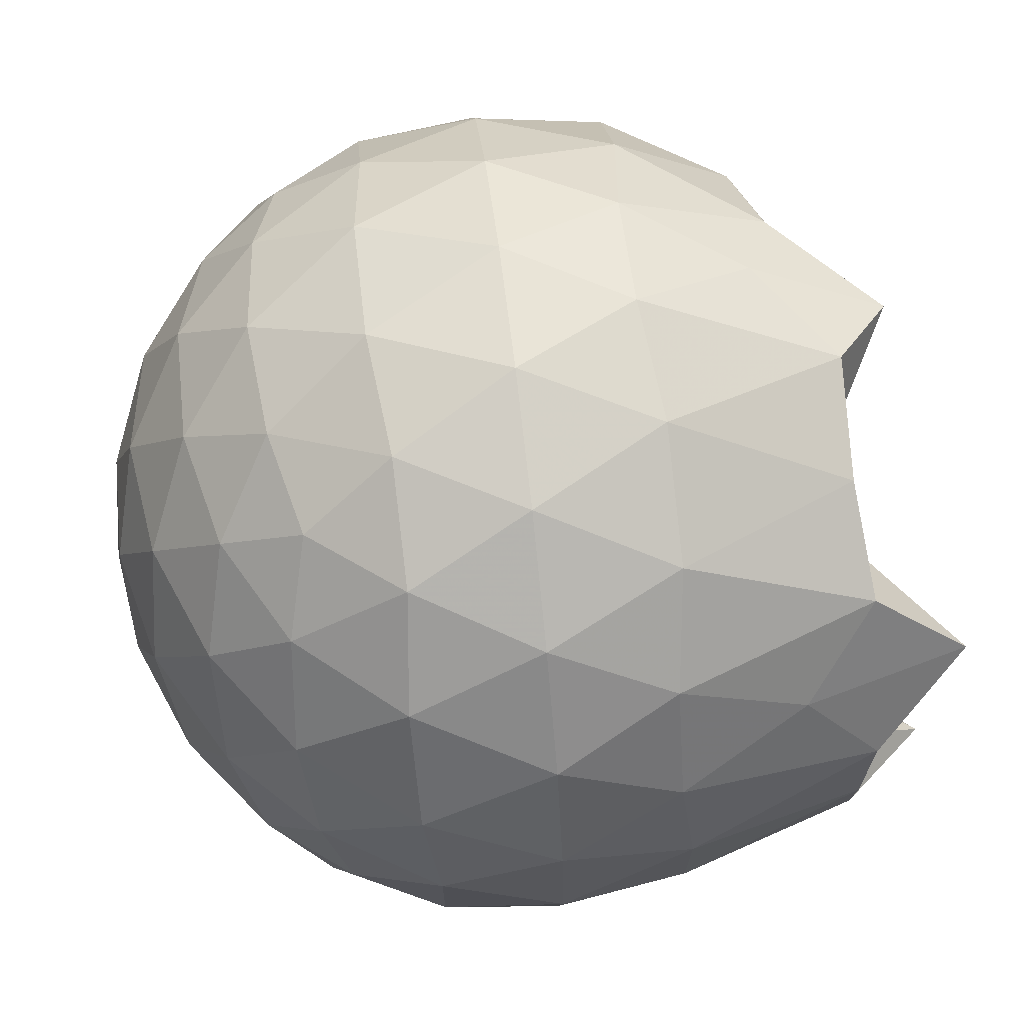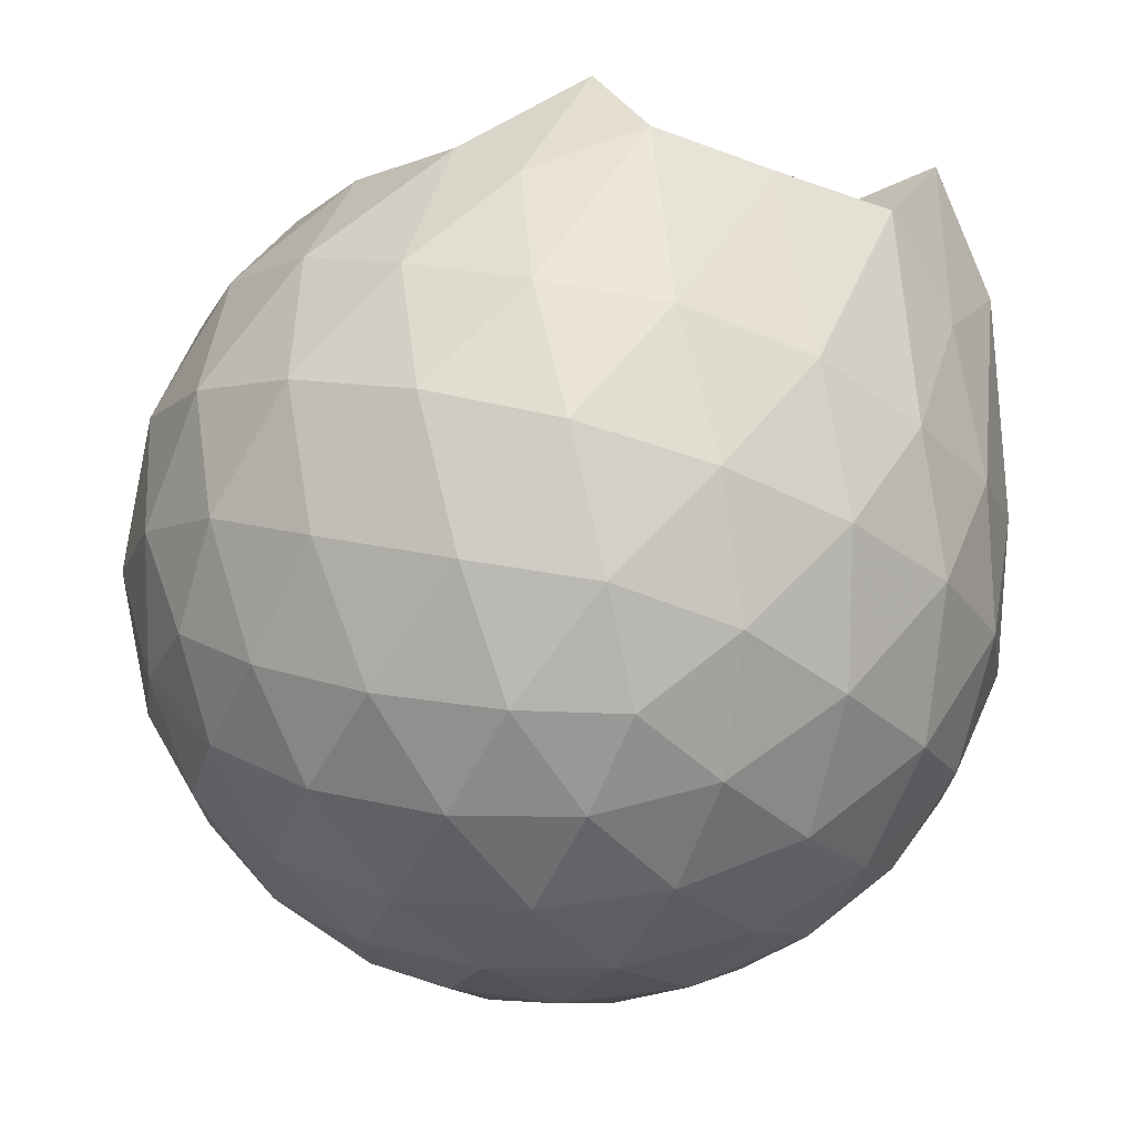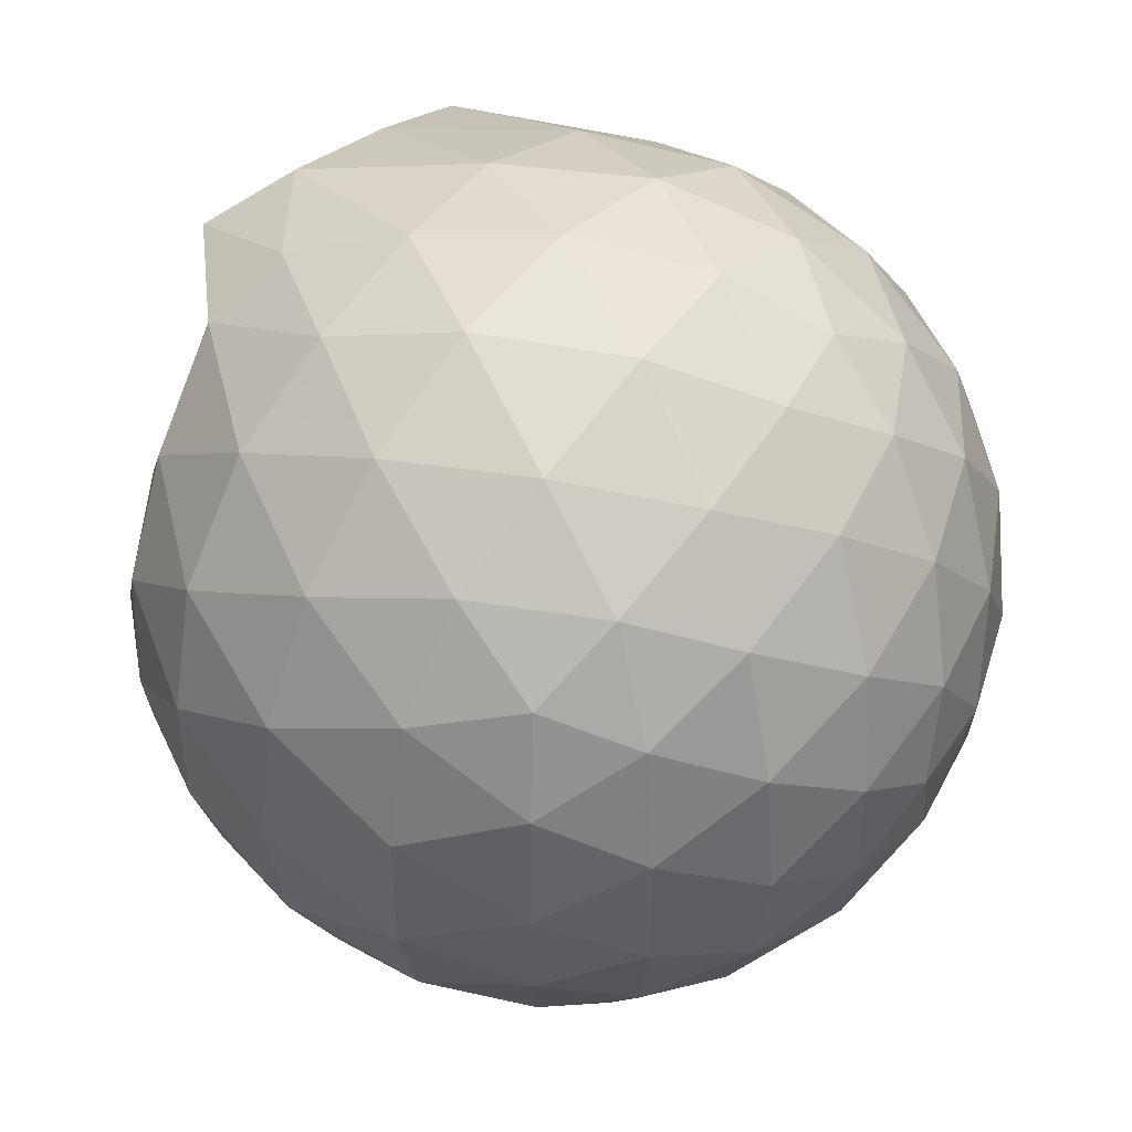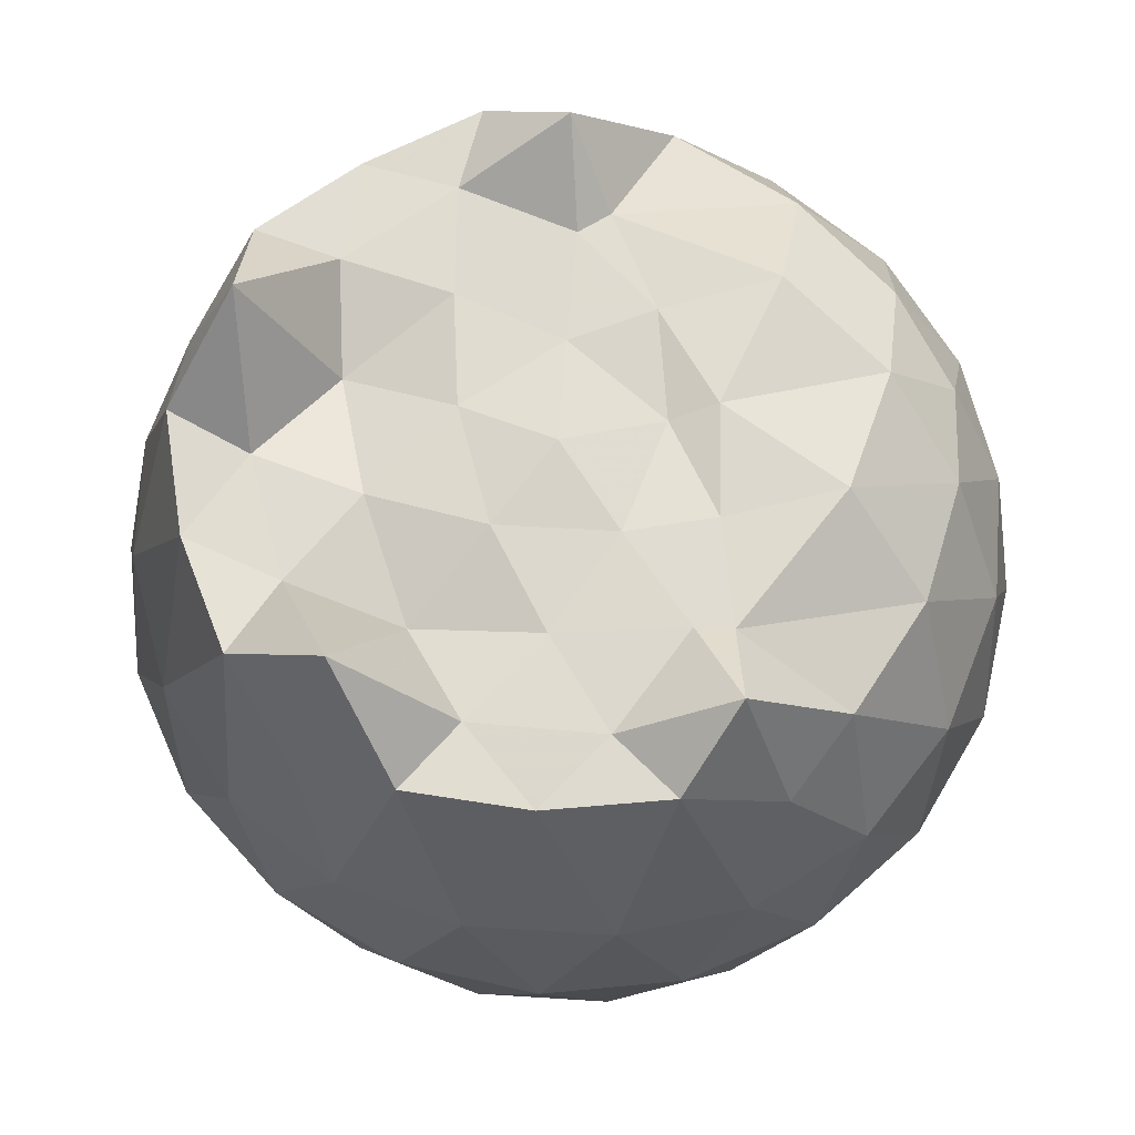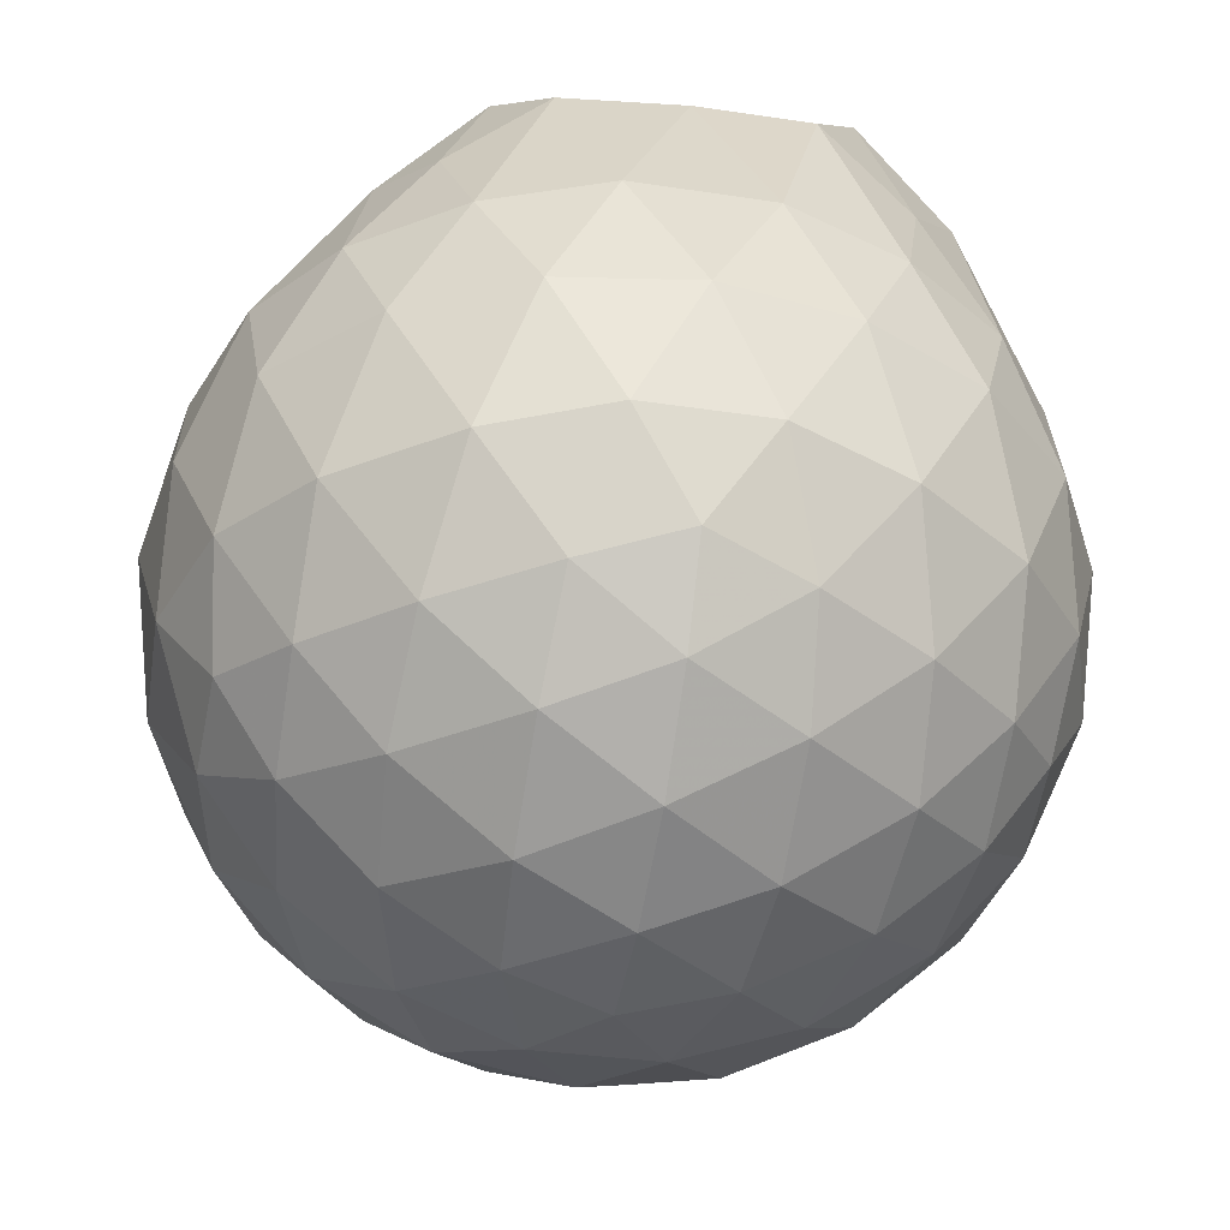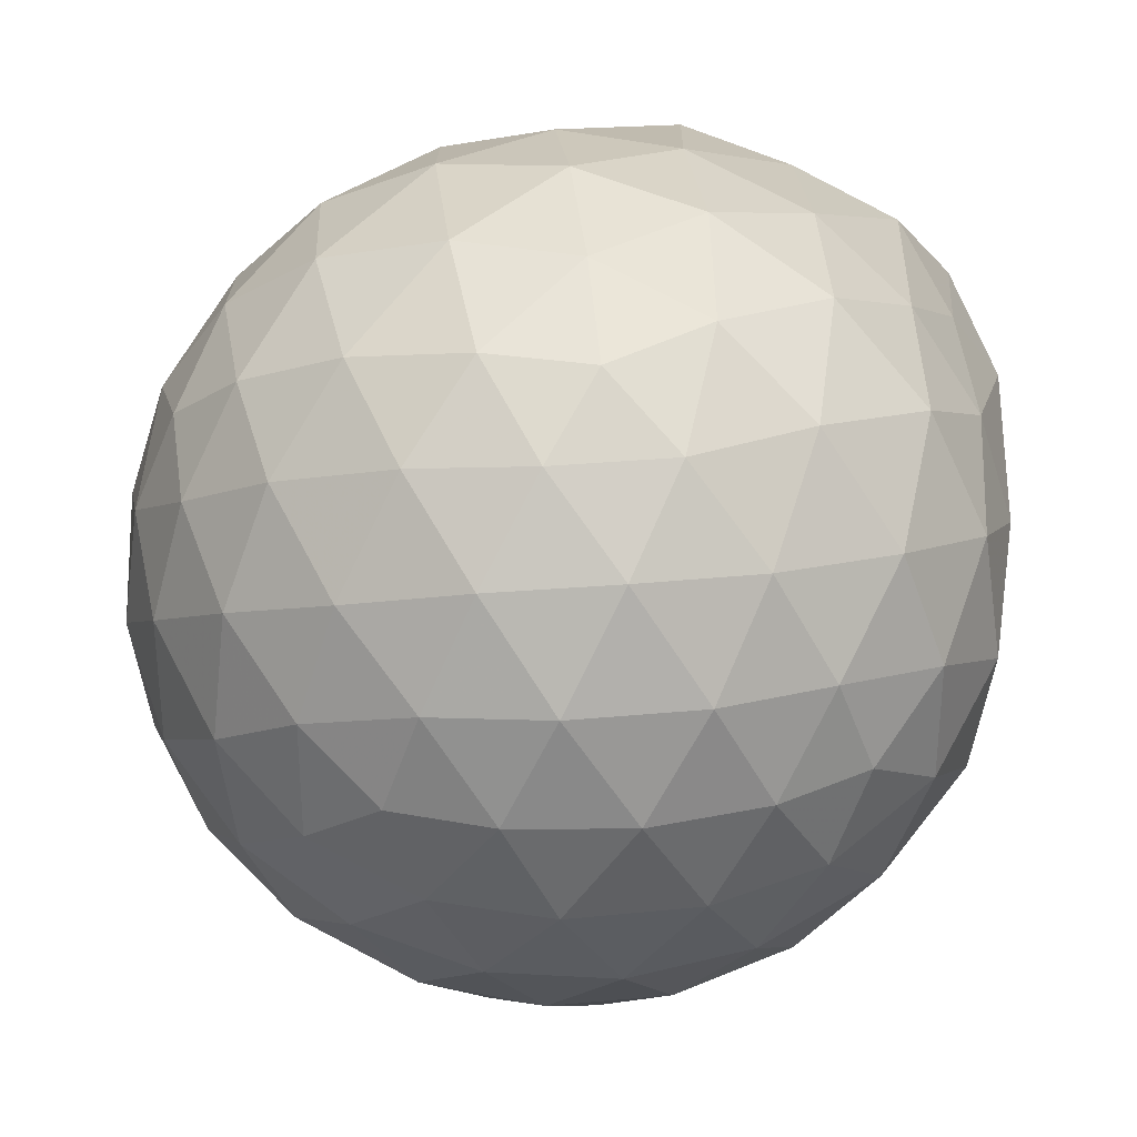
<metadata>
{"format":"obj","ext":"obj","renderer":"f3d","projection":"perspective","resolution":1024,"background":"white","views":[{"elev":71.6,"azim":-96.7,"up":"+Y"},{"elev":73.3,"azim":-165.1,"up":"+Y"},{"elev":47.3,"azim":129.3,"up":"+Y"},{"elev":70.1,"azim":-14.8,"up":"+Z"},{"elev":-39.8,"azim":-172.3,"up":"+Z"},{"elev":31.8,"azim":-158.0,"up":"+Y"}]}
</metadata>
<code>
v -1.496 -0.01596 1.007
v -1.474 -0.01612 -0.7679
v -0.6149 -0.01598 0.7359
v -0.6849 0.2108 0.7973
v -0.8361 0.4563 0.8301
v -1.057 0.661 0.871
v -1.222 0.7855 0.8
v -1.455 0.7687 0.9781
v -1.734 0.7168 0.9687
v -1.989 0.6123 0.9914
v -2.177 0.4767 0.8227
v -2.253 0.2549 0.9999
v -2.284 -0.01615 0.984
v -2.254 -0.2874 0.9998
v -2.177 -0.5089 0.8218
v -1.989 -0.6446 0.9916
v -1.734 -0.7493 0.9688
v -1.455 -0.801 0.978
v -1.222 -0.8177 0.7999
v -1.057 -0.6931 0.8706
v -0.8359 -0.4886 0.8299
v -0.6847 -0.2431 0.7974
v -0.5308 0.1289 0.5203
v -0.6268 0.4006 0.5486
v -0.8157 0.6574 0.5489
v -1.046 0.8306 0.5216
v -1.324 0.9175 0.5224
v -1.615 0.9073 0.5518
v -1.92 0.8061 0.5513
v -2.158 0.641 0.5209
v -2.33 0.4082 0.5191
v -2.411 0.1388 0.548
v -2.411 -0.1712 0.5481
v -2.33 -0.4404 0.5189
v -2.158 -0.6733 0.5207
v -1.92 -0.8383 0.5512
v -1.615 -0.9396 0.5516
v -1.324 -0.9498 0.5222
v -1.046 -0.8628 0.522
v -0.8156 -0.6897 0.5491
v -0.6267 -0.4328 0.5489
v -0.5308 -0.1611 0.5205
v -0.5228 0.2914 0.2336
v -0.6649 0.5685 0.2336
v -0.8865 0.7879 0.2339
v -1.166 0.9277 0.2342
v -1.476 0.9738 0.2346
v -1.787 0.9218 0.2347
v -2.067 0.7773 0.2339
v -2.289 0.557 0.2338
v -2.431 0.2832 0.2326
v -2.478 -0.01617 0.2333
v -2.43 -0.3154 0.2326
v -2.289 -0.5893 0.2339
v -2.067 -0.8095 0.2338
v -1.787 -0.954 0.2346
v -1.476 -1.006 0.2346
v -1.166 -0.9599 0.2342
v -0.8865 -0.8201 0.2338
v -0.6649 -0.6008 0.2336
v -0.5228 -0.3237 0.2335
v -0.4739 -0.01613 0.2334
v -0.6194 0.4208 -0.05427
v -0.7915 0.656 -0.05392
v -1.031 0.8202 -0.08188
v -1.337 0.9172 -0.08133
v -1.63 0.9208 -0.05257
v -1.91 0.828 -0.05189
v -2.143 0.6513 -0.07918
v -2.333 0.3944 -0.07905
v -2.427 0.126 -0.04953
v -2.427 -0.1582 -0.0495
v -2.333 -0.4266 -0.07902
v -2.142 -0.6834 -0.07918
v -1.91 -0.8602 -0.0519
v -1.63 -0.9531 -0.05258
v -1.337 -0.9495 -0.08134
v -1.031 -0.8524 -0.0819
v -0.7915 -0.6882 -0.0539
v -0.6194 -0.453 -0.05428
v -0.5354 -0.1761 -0.08267
v -0.5354 0.1439 -0.08268
v -0.7694 0.4916 -0.2679
v -0.9596 0.6367 -0.3249
v -1.221 0.755 -0.3483
v -1.503 0.8089 -0.3235
v -1.745 0.8001 -0.2653
v -1.944 0.6639 -0.3213
v -2.14 0.4548 -0.3434
v -2.281 0.209 -0.318
v -2.348 -0.01613 -0.2608
v -2.281 -0.2412 -0.318
v -2.14 -0.487 -0.3434
v -1.944 -0.6962 -0.3213
v -1.745 -0.8324 -0.2654
v -1.503 -0.8411 -0.3235
v -1.221 -0.7872 -0.3483
v -0.9596 -0.669 -0.3249
v -0.7694 -0.5239 -0.2679
v -0.6888 -0.2991 -0.3254
v -0.6552 -0.01612 -0.3494
v -0.6888 0.2669 -0.3254
v -0.7805 -0.01624 0.9322
v -0.9465 0.2284 0.9863
v -1.255 0.4603 0.9823
v -1.294 0.6431 1.118
v -1.55 0.6062 0.9745
v -1.83 0.5061 0.9797
v -2.06 0.3862 1.222
v -2.108 0.1258 0.9751
v -2.108 -0.1584 0.9757
v -2.06 -0.4188 1.222
v -1.83 -0.5391 0.9798
v -1.55 -0.6386 0.9745
v -1.294 -0.6756 1.119
v -1.255 -0.4924 0.9824
v -0.9469 -0.2607 0.9865
v -1.153 -0.01645 0.9929
v -1.219 0.2227 0.9833
v -1.335 0.4355 0.9873
v -1.619 0.37 0.976
v -1.887 0.268 0.9109
v -1.905 -0.01593 0.9688
v -1.887 -0.3003 0.9109
v -1.619 -0.4023 0.9761
v -1.335 -0.4679 0.9871
v -1.219 -0.255 0.983
v -1.262 -0.01612 0.9624
v -1.421 0.2024 0.9861
v -1.674 0.1187 0.9821
v -1.674 -0.1507 0.9821
v -1.42 -0.2344 0.986
v -0.8866 0.4065 -0.4621
v -1.128 0.5395 -0.5247
v -1.423 0.6333 -0.5237
v -1.699 0.6641 -0.4593
v -1.903 0.4771 -0.5207
v -2.086 0.2294 -0.5187
v -2.203 -0.01613 -0.4544
v -2.086 -0.2617 -0.5187
v -1.903 -0.5093 -0.5207
v -1.699 -0.6963 -0.4593
v -1.423 -0.6655 -0.5237
v -1.128 -0.5717 -0.5247
v -0.8866 -0.4388 -0.4621
v -0.8331 -0.1698 -0.5254
v -0.8331 0.1376 -0.5254
v -1.065 0.2772 -0.6351
v -1.342 0.385 -0.6743
v -1.63 0.4566 -0.6326
v -1.821 0.2305 -0.671
v -1.98 -0.01612 -0.6291
v -1.821 -0.2627 -0.671
v -1.63 -0.4888 -0.6326
v -1.342 -0.4172 -0.6743
v -1.065 -0.3094 -0.6351
v -1.047 -0.01612 -0.6754
v -1.277 0.1246 -0.7395
v -1.549 0.2112 -0.738
v -1.717 -0.01612 -0.7367
v -1.549 -0.2435 -0.738
v -1.277 -0.1569 -0.7395
f 3 23 4
f 4 23 24
f 4 24 5
f 5 24 25
f 5 25 6
f 6 25 26
f 6 26 7
f 7 26 27
f 7 27 8
f 8 27 28
f 8 28 9
f 9 28 29
f 9 29 10
f 10 29 30
f 10 30 11
f 11 30 31
f 11 31 12
f 12 31 32
f 12 32 13
f 13 32 33
f 13 33 14
f 14 33 34
f 14 34 15
f 15 34 35
f 15 35 16
f 16 35 36
f 16 36 17
f 17 36 37
f 17 37 18
f 18 37 38
f 18 38 19
f 19 38 39
f 19 39 20
f 20 39 40
f 20 40 21
f 21 40 41
f 21 41 22
f 22 41 42
f 22 42 3
f 3 42 23
f 23 43 24
f 24 43 44
f 24 44 25
f 25 44 45
f 25 45 26
f 26 45 46
f 26 46 27
f 27 46 47
f 27 47 28
f 28 47 48
f 28 48 29
f 29 48 49
f 29 49 30
f 30 49 50
f 30 50 31
f 31 50 51
f 31 51 32
f 32 51 52
f 32 52 33
f 33 52 53
f 33 53 34
f 34 53 54
f 34 54 35
f 35 54 55
f 35 55 36
f 36 55 56
f 36 56 37
f 37 56 57
f 37 57 38
f 38 57 58
f 38 58 39
f 39 58 59
f 39 59 40
f 40 59 60
f 40 60 41
f 41 60 61
f 41 61 42
f 42 61 62
f 42 62 23
f 23 62 43
f 43 63 44
f 44 63 64
f 44 64 45
f 45 64 65
f 45 65 46
f 46 65 66
f 46 66 47
f 47 66 67
f 47 67 48
f 48 67 68
f 48 68 49
f 49 68 69
f 49 69 50
f 50 69 70
f 50 70 51
f 51 70 71
f 51 71 52
f 52 71 72
f 52 72 53
f 53 72 73
f 53 73 54
f 54 73 74
f 54 74 55
f 55 74 75
f 55 75 56
f 56 75 76
f 56 76 57
f 57 76 77
f 57 77 58
f 58 77 78
f 58 78 59
f 59 78 79
f 59 79 60
f 60 79 80
f 60 80 61
f 61 80 81
f 61 81 62
f 62 81 82
f 62 82 43
f 43 82 63
f 63 83 64
f 64 83 84
f 64 84 65
f 65 84 85
f 65 85 66
f 66 85 86
f 66 86 67
f 67 86 87
f 67 87 68
f 68 87 88
f 68 88 69
f 69 88 89
f 69 89 70
f 70 89 90
f 70 90 71
f 71 90 91
f 71 91 72
f 72 91 92
f 72 92 73
f 73 92 93
f 73 93 74
f 74 93 94
f 74 94 75
f 75 94 95
f 75 95 76
f 76 95 96
f 76 96 77
f 77 96 97
f 77 97 78
f 78 97 98
f 78 98 79
f 79 98 99
f 79 99 80
f 80 99 100
f 80 100 81
f 81 100 101
f 81 101 82
f 82 101 102
f 82 102 63
f 63 102 83
f 103 104 118
f 104 119 118
f 104 105 119
f 105 120 119
f 105 106 120
f 106 107 120
f 107 121 120
f 107 108 121
f 108 122 121
f 108 109 122
f 109 110 122
f 110 123 122
f 110 111 123
f 111 124 123
f 111 112 124
f 112 113 124
f 113 125 124
f 113 114 125
f 114 126 125
f 114 115 126
f 115 116 126
f 116 127 126
f 116 117 127
f 117 118 127
f 117 103 118
f 118 119 128
f 119 129 128
f 119 120 129
f 120 121 129
f 121 130 129
f 121 122 130
f 122 123 130
f 123 131 130
f 123 124 131
f 124 125 131
f 125 132 131
f 125 126 132
f 126 127 132
f 127 128 132
f 127 118 128
f 133 148 134
f 134 148 149
f 134 149 135
f 135 149 150
f 135 150 136
f 136 150 137
f 137 150 151
f 137 151 138
f 138 151 152
f 138 152 139
f 139 152 140
f 140 152 153
f 140 153 141
f 141 153 154
f 141 154 142
f 142 154 143
f 143 154 155
f 143 155 144
f 144 155 156
f 144 156 145
f 145 156 146
f 146 156 157
f 146 157 147
f 147 157 148
f 147 148 133
f 148 158 149
f 149 158 159
f 149 159 150
f 150 159 151
f 151 159 160
f 151 160 152
f 152 160 153
f 153 160 161
f 153 161 154
f 154 161 155
f 155 161 162
f 155 162 156
f 156 162 157
f 157 162 158
f 157 158 148
f 3 4 103
f 103 4 104
f 4 5 104
f 104 5 105
f 5 6 105
f 105 6 106
f 6 7 106
f 7 8 106
f 106 8 107
f 8 9 107
f 107 9 108
f 9 10 108
f 108 10 109
f 10 11 109
f 11 12 109
f 109 12 110
f 12 13 110
f 110 13 111
f 13 14 111
f 111 14 112
f 14 15 112
f 15 16 112
f 112 16 113
f 16 17 113
f 113 17 114
f 17 18 114
f 114 18 115
f 18 19 115
f 19 20 115
f 115 20 116
f 20 21 116
f 116 21 117
f 21 22 117
f 117 22 103
f 22 3 103
f 83 133 84
f 84 133 134
f 84 134 85
f 85 134 135
f 85 135 86
f 86 135 136
f 86 136 87
f 87 136 88
f 88 136 137
f 88 137 89
f 89 137 138
f 89 138 90
f 90 138 139
f 90 139 91
f 91 139 92
f 92 139 140
f 92 140 93
f 93 140 141
f 93 141 94
f 94 141 142
f 94 142 95
f 95 142 96
f 96 142 143
f 96 143 97
f 97 143 144
f 97 144 98
f 98 144 145
f 98 145 99
f 99 145 100
f 100 145 146
f 100 146 101
f 101 146 147
f 101 147 102
f 102 147 133
f 102 133 83
f 128 129 1
f 129 130 1
f 130 131 1
f 131 132 1
f 132 128 1
f 159 158 2
f 160 159 2
f 161 160 2
f 162 161 2
f 158 162 2

</code>
